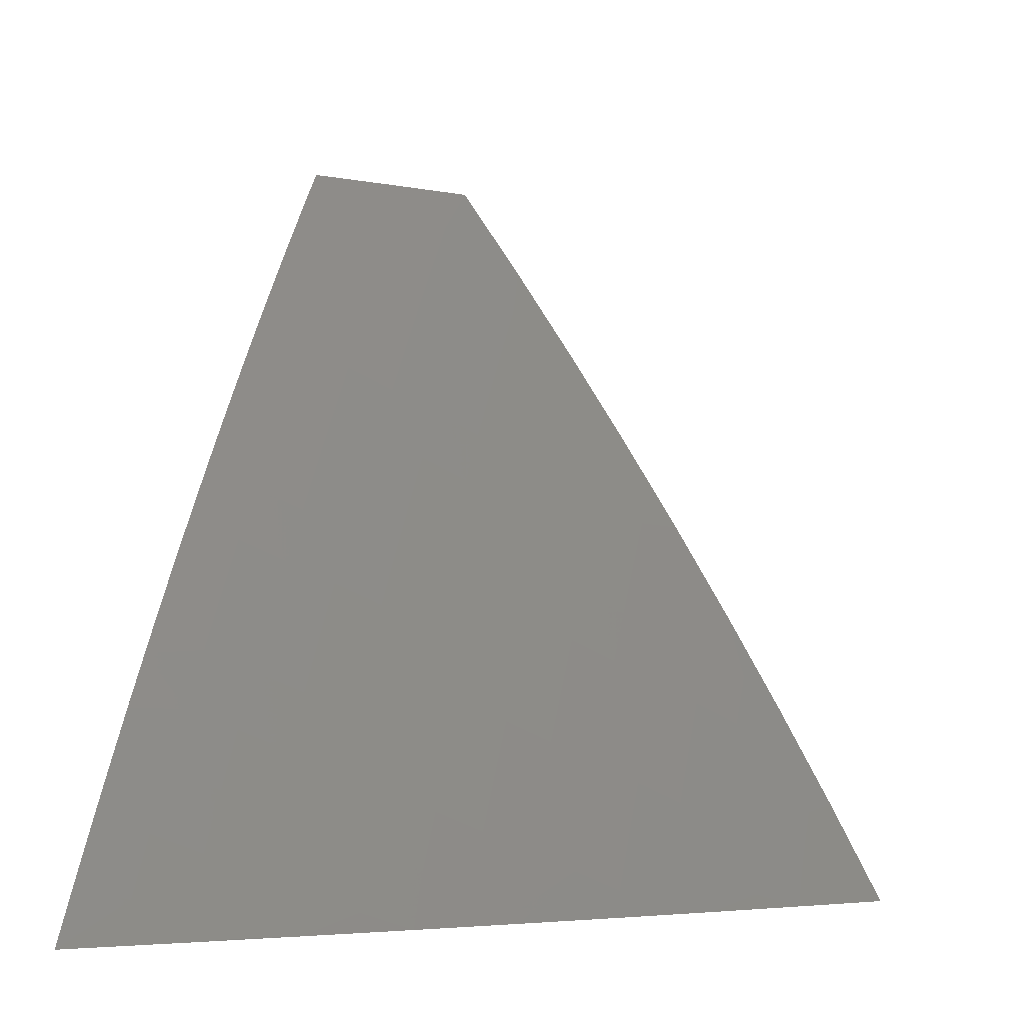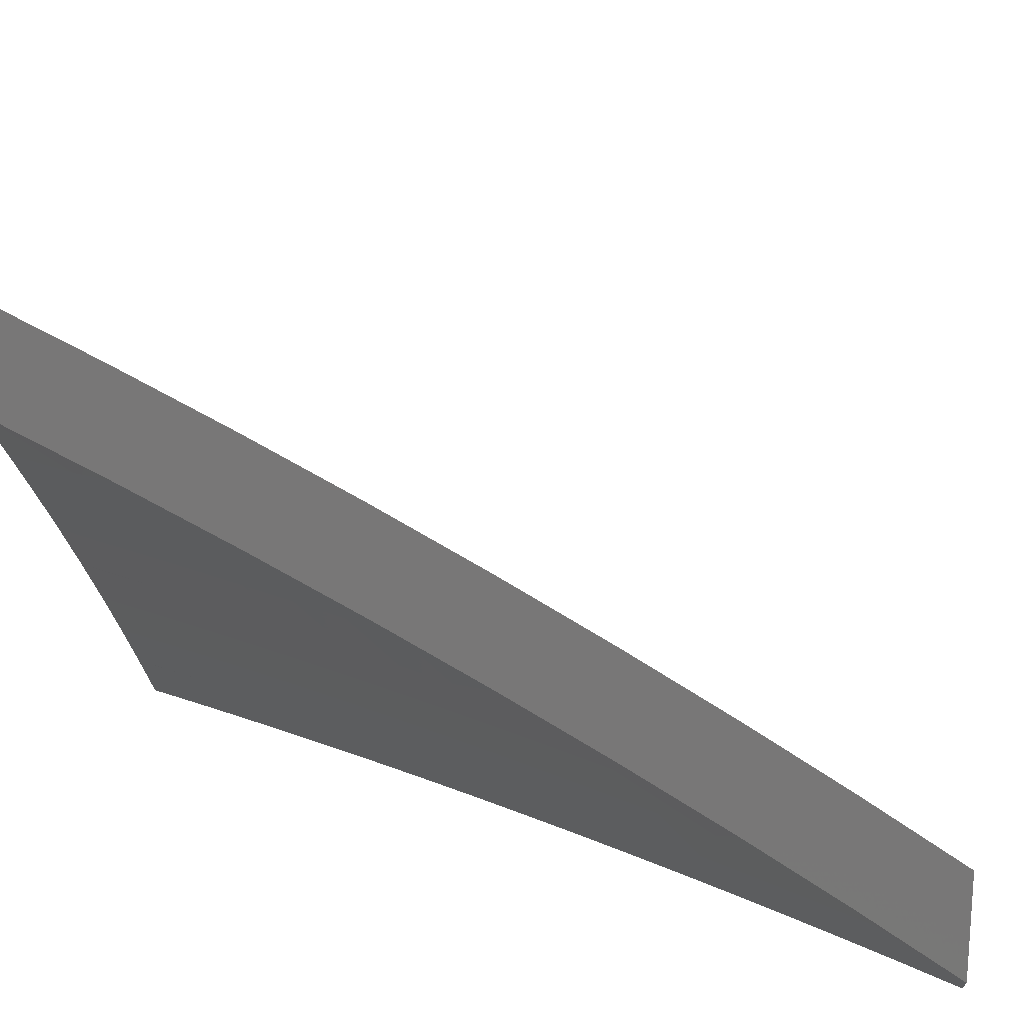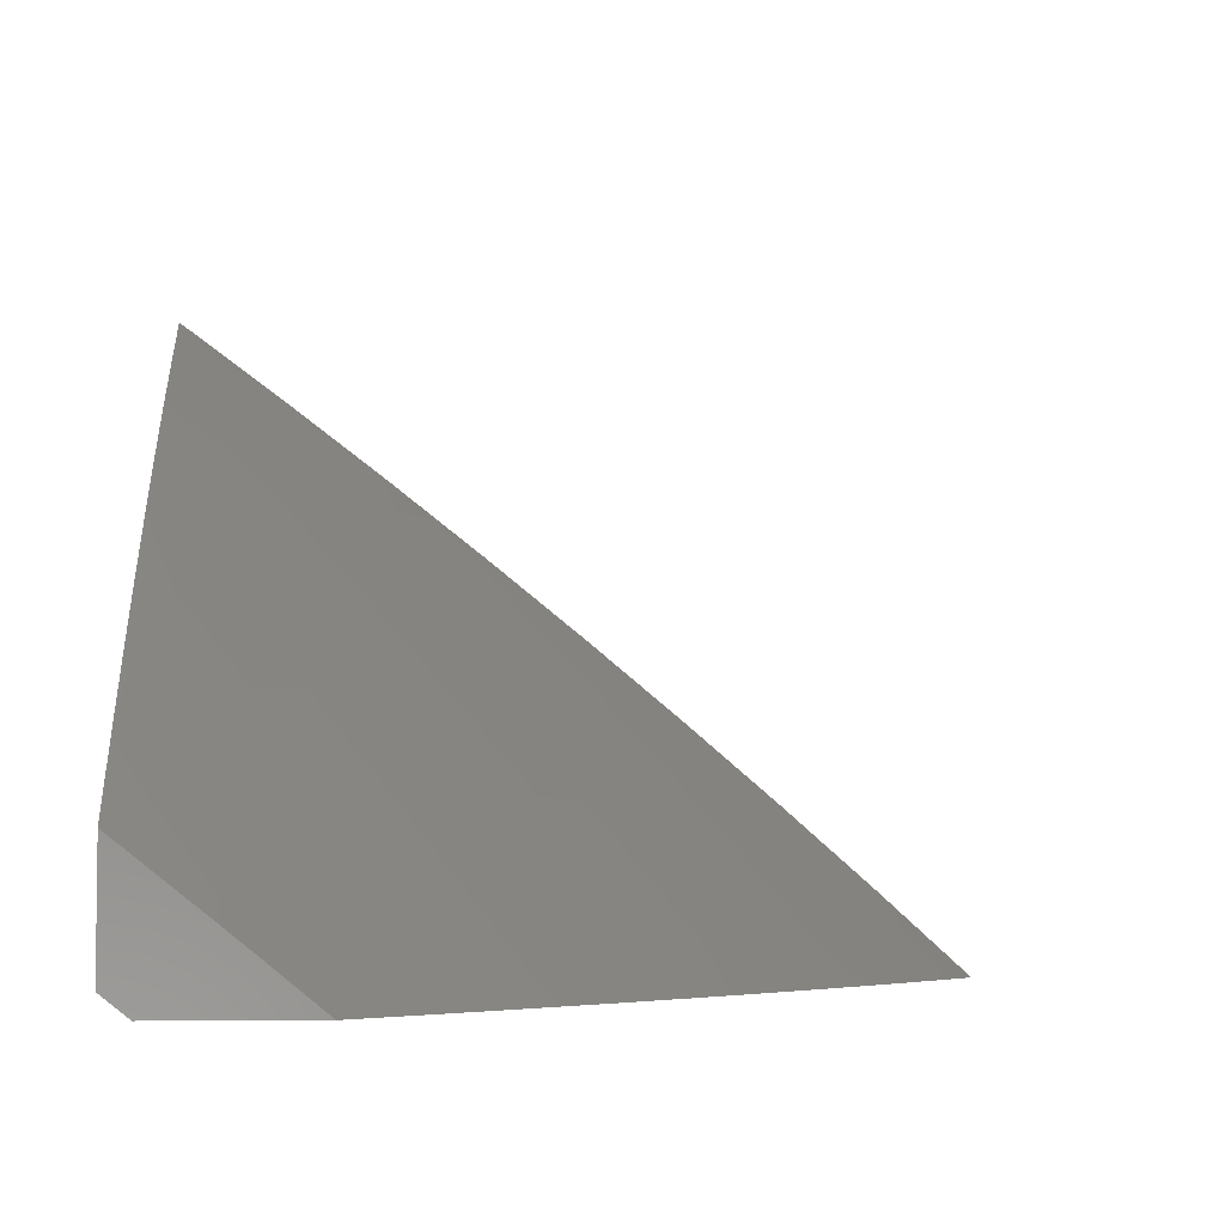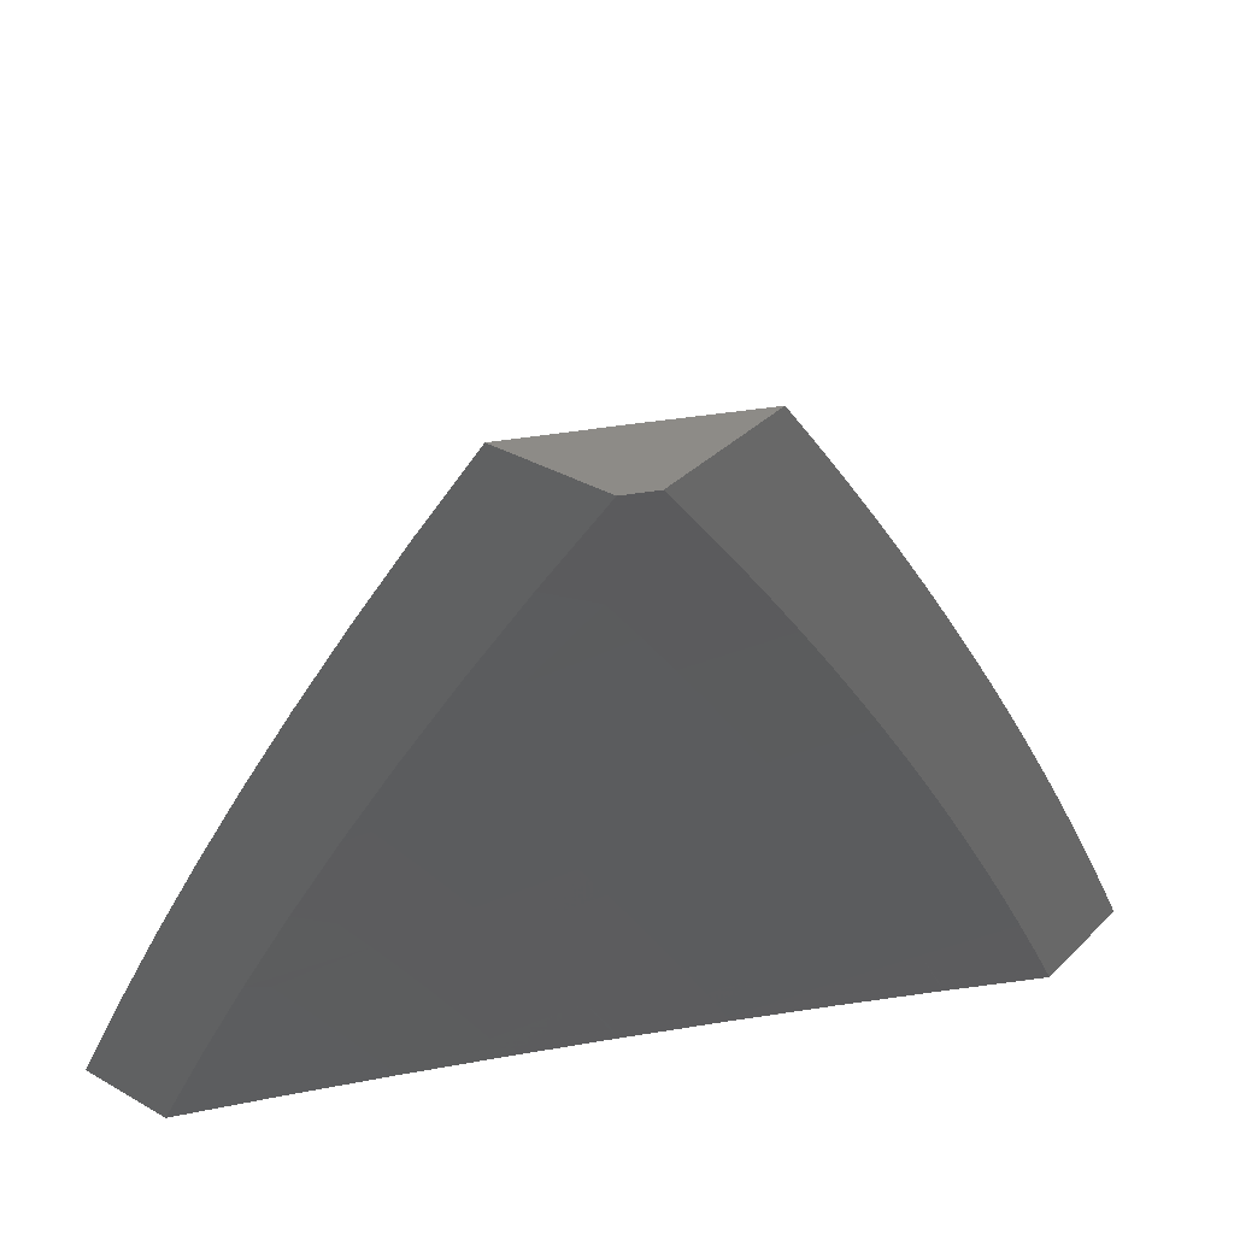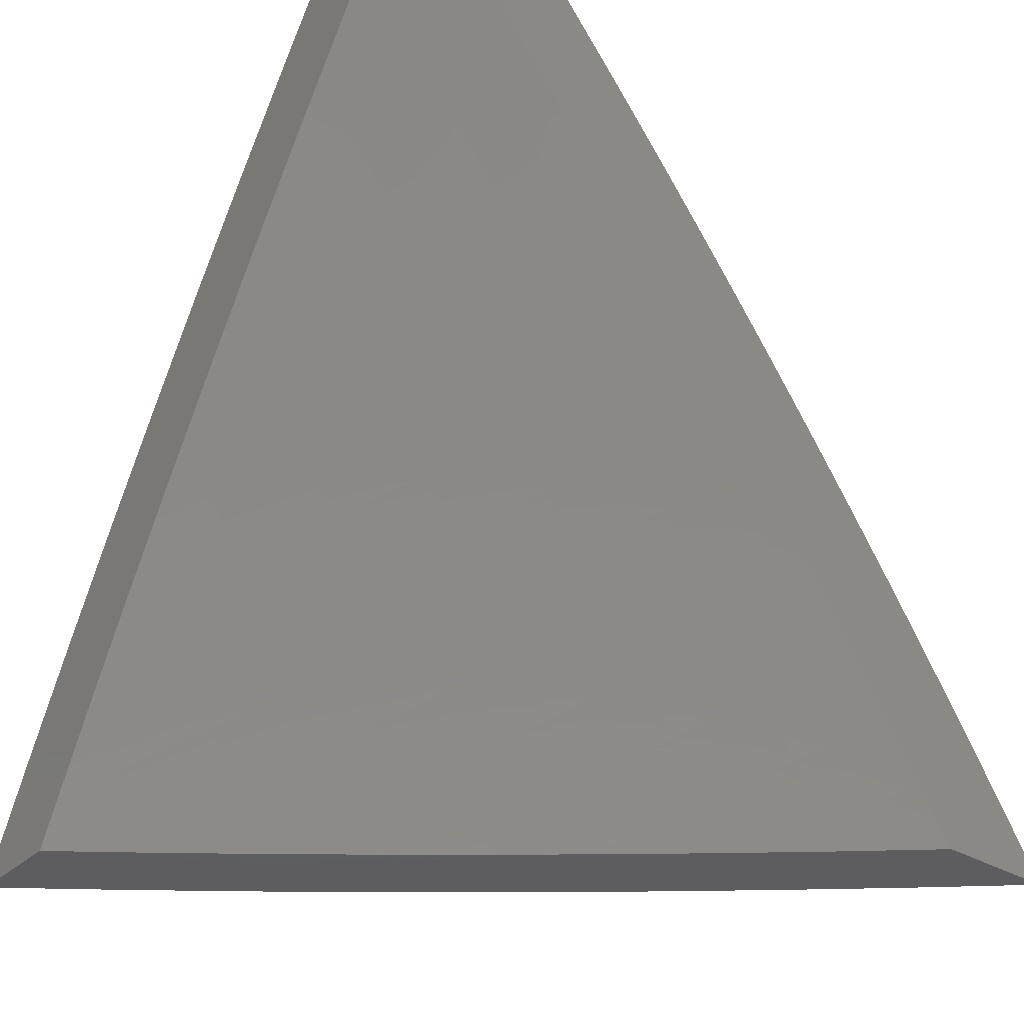
<metadata>
{"format":"stl","ext":"stl","renderer":"f3d","projection":"perspective","resolution":1024,"background":"white","views":[{"elev":-4.4,"azim":-72.0,"up":"+Y"},{"elev":19.3,"azim":93.3,"up":"+Z"},{"elev":-5.0,"azim":175.2,"up":"+Z"},{"elev":34.1,"azim":127.6,"up":"+Y"},{"elev":-33.4,"azim":141.0,"up":"+Y"}]}
</metadata>
<code>
# stl→obj: 269 verts, 534 faces
v -6.765 4 8
v -6.724 4.066 8
v -6.673 4 8.082
v -6.658 4.026 8.081
v -6.616 4.092 8.081
v -6.682 4.131 8
v -6.64 4.196 8
v -6.573 4.156 8.081
v -6.596 4.261 8
v -6.53 4.221 8.081
v -6.553 4.325 8
v -6.486 4.285 8.081
v -6.508 4.389 8
v -6.442 4.349 8.081
v -6.463 4.452 8
v -6.396 4.413 8.081
v -6.417 4.515 8
v -6.35 4.476 8.081
v -6.371 4.577 8
v -6.303 4.538 8.081
v -6.324 4.639 8
v -6.256 4.601 8.081
v -6.276 4.7 8
v -6.208 4.662 8.081
v -6.228 4.761 8
v -6.159 4.724 8.081
v -6.179 4.822 8
v -6.11 4.785 8.081
v -6.13 4.882 8
v -6.06 4.845 8.081
v -6.08 4.941 8
v -6.009 4.905 8.081
v -6.029 5 8
v -6 5 8.023
v -6 4.879 8.105
v -6 4.757 8.186
v -6.048 4.737 8.161
v -6 4.634 8.264
v -6.035 4.628 8.241
v -6.097 4.676 8.161
v -6.146 4.616 8.161
v -6.019 4.521 8.319
v -6 4.51 8.341
v -6.066 4.461 8.319
v -6.001 4.413 8.397
v -6.112 4.4 8.319
v -6.046 4.353 8.397
v -6.157 4.339 8.319
v -6.091 4.293 8.397
v -6.202 4.278 8.319
v -6.135 4.233 8.397
v -6.246 4.217 8.319
v -6.179 4.172 8.397
v -6.289 4.155 8.319
v -6.222 4.111 8.397
v -6.331 4.093 8.319
v -6.264 4.049 8.397
v -6.294 4 8.399
v -6.197 4 8.476
v -6.196 4.005 8.474
v -6.154 4.066 8.474
v -6 4.384 8.415
v -6 4.257 8.487
v -6 4.129 8.557
v -6.001 4.14 8.55
v -6.025 4.247 8.474
v -6.044 4.081 8.55
v -6 4 8.625
v -6.086 4.021 8.55
v -6.099 4 8.551
v -6.39 4 8.322
v -6.373 4.03 8.319
v -6.441 4.073 8.241
v -6.485 4 8.243
v -6.58 4 8.163
v -6.549 4.05 8.161
v -6.482 4.009 8.241
v -6.507 4.115 8.161
v -6.464 4.179 8.161
v -6.421 4.242 8.161
v -6.377 4.305 8.161
v -6.332 4.368 8.161
v -6.286 4.431 8.161
v -6.24 4.493 8.161
v -6.193 4.554 8.161
v -6.398 4.136 8.241
v -6.355 4.199 8.241
v -6.311 4.261 8.241
v -6.267 4.324 8.241
v -6.222 4.385 8.241
v -6.176 4.447 8.241
v -6.13 4.508 8.241
v -6.083 4.568 8.241
v -6.112 4.127 8.474
v -6.069 4.187 8.474
v -6.241 4.941 8
v -6.187 4.935 8.049
v -6.191 5 8
v -6.132 4.999 8.049
v -6.096 5 8.077
v -6.096 4.97 8.097
v -6.061 4.941 8.146
v -6.115 4.877 8.146
v -6.078 4.848 8.194
v -6.131 4.784 8.194
v -6.094 4.755 8.241
v -6.146 4.691 8.241
v -6.109 4.663 8.289
v -6.16 4.598 8.289
v -6.122 4.57 8.336
v -6.172 4.505 8.336
v -6.134 4.477 8.383
v -6.182 4.413 8.383
v -6.143 4.385 8.429
v -6.191 4.32 8.429
v -6.152 4.293 8.475
v -6.198 4.228 8.475
v -6.158 4.201 8.521
v -6.244 4.163 8.475
v -6.204 4.136 8.521
v -6.289 4.098 8.475
v -6.249 4.071 8.521
v -6.293 4.006 8.521
v -6.235 4 8.569
v -6.351 4 8.478
v -6.334 4.032 8.475
v -6.374 4.058 8.429
v -6.33 4.124 8.429
v -6.37 4.15 8.383
v -6.284 4.19 8.429
v -6.324 4.216 8.383
v -6.238 4.255 8.429
v -6.278 4.282 8.383
v -6.23 4.348 8.383
v -6.269 4.375 8.336
v -6.221 4.44 8.336
v -6.259 4.468 8.289
v -6.21 4.533 8.289
v -6.248 4.561 8.241
v -6.198 4.626 8.241
v -6.235 4.654 8.194
v -6.184 4.719 8.194
v -6.22 4.748 8.146
v -6.168 4.813 8.146
v -6.204 4.841 8.097
v -6.151 4.906 8.097
v -6.24 4.869 8.049
v -6.289 4.881 8
v -6.294 4.803 8.049
v -6.338 4.821 8
v -6.346 4.737 8.049
v -6.385 4.761 8
v -6.398 4.67 8.049
v -6.433 4.7 8
v -6.479 4.638 8
v -6.449 4.603 8.049
v -6.525 4.576 8
v -6.499 4.535 8.049
v -6.57 4.514 8
v -6.548 4.467 8.049
v -6.615 4.451 8
v -6.596 4.398 8.049
v -6.659 4.388 8
v -6.644 4.329 8.049
v -6.702 4.325 8
v -6.691 4.259 8.049
v -6.745 4.26 8
v -6.737 4.189 8.049
v -6.787 4.196 8
v -6.782 4.119 8.049
v -6.829 4.131 8
v -6.827 4.048 8.049
v -6.87 4.066 8
v -6.91 4 8
v -6.801 4 8.099
v -6.787 4.025 8.097
v -6.743 4.095 8.097
v -6.698 4.165 8.097
v -6.652 4.235 8.097
v -6.606 4.304 8.097
v -6.558 4.373 8.097
v -6.52 4.347 8.146
v -6.472 4.415 8.146
v -6.433 4.389 8.194
v -6.423 4.482 8.146
v -6.385 4.456 8.194
v -6.374 4.549 8.146
v -6.336 4.522 8.194
v -6.323 4.616 8.146
v -6.286 4.589 8.194
v -6.272 4.682 8.146
v -6.747 4.001 8.146
v -6.69 4 8.196
v -6.703 4.071 8.146
v -6.664 4.047 8.194
v -6.659 4.141 8.146
v -6.619 4.116 8.194
v -6.613 4.21 8.146
v -6.574 4.185 8.194
v -6.567 4.279 8.146
v -6.528 4.253 8.194
v -6.481 4.321 8.194
v -6.442 4.295 8.241
v -6.395 4.362 8.241
v -6.356 4.336 8.289
v -6.347 4.429 8.241
v -6.308 4.402 8.289
v -6.298 4.495 8.241
v -6.624 4.023 8.241
v -6.579 4 8.292
v -6.54 4.067 8.289
v -6.499 4.042 8.336
v -6.495 4.134 8.289
v -6.455 4.109 8.336
v -6.449 4.202 8.289
v -6.41 4.176 8.336
v -6.364 4.243 8.336
v -6.465 4 8.386
v -6.459 4.016 8.383
v -6.415 4.083 8.383
v -6.118 4 8.659
v -6.167 4.018 8.612
v -6.208 4.045 8.567
v -6.164 4.109 8.567
v -6.118 4.174 8.567
v -6.112 4.265 8.521
v -6.104 4.357 8.475
v -6.095 4.449 8.429
v -6.084 4.542 8.383
v -6.072 4.634 8.336
v -6.057 4.727 8.289
v -6.042 4.819 8.241
v -6 4.879 8.234
v -6.025 4.912 8.194
v -6 5 8.153
v -6 4 8.746
v -6.041 4.028 8.702
v -6.082 4.055 8.657
v -6.123 4.082 8.612
v -6.037 4.119 8.657
v -6.078 4.146 8.612
v -6.032 4.21 8.612
v -6.072 4.238 8.567
v -6 4.257 8.61
v -6.025 4.301 8.567
v -6 4.384 8.539
v -6.065 4.329 8.521
v -6.017 4.392 8.521
v -6.056 4.421 8.475
v -6.007 4.484 8.475
v -6.046 4.513 8.429
v -6 4.509 8.466
v -6.034 4.605 8.383
v -6 4.634 8.391
v -6.02 4.697 8.336
v -6 4.757 8.314
v -6.005 4.79 8.289
v -6 4.129 8.679
v -6.257 4.776 8.097
v -6.309 4.71 8.097
v -6.361 4.643 8.097
v -6.411 4.576 8.097
v -6.461 4.509 8.097
v -6.51 4.441 8.097
v -6.317 4.309 8.336
v -6.403 4.269 8.289
v -6.489 4.228 8.241
v -6.535 4.16 8.241
v -6.579 4.091 8.241
f 1 2 3
f 3 2 4
f 3 4 5
f 5 4 6
f 5 6 7
f 2 6 4
f 5 7 8
f 8 7 9
f 8 9 10
f 10 9 11
f 10 11 12
f 12 11 13
f 12 13 14
f 14 13 15
f 14 15 16
f 16 15 17
f 16 17 18
f 18 17 19
f 18 19 20
f 20 19 21
f 20 21 22
f 22 21 23
f 22 23 24
f 24 23 25
f 24 25 26
f 26 25 27
f 26 27 28
f 28 27 29
f 28 29 30
f 30 29 31
f 30 31 32
f 32 31 33
f 32 33 34
f 34 35 32
f 32 35 30
f 35 36 30
f 30 36 37
f 30 37 28
f 28 37 26
f 36 38 37
f 37 38 39
f 37 39 40
f 40 39 41
f 40 41 24
f 24 41 22
f 39 38 42
f 42 38 43
f 42 43 44
f 44 43 45
f 44 45 46
f 46 45 47
f 46 47 48
f 48 47 49
f 48 49 50
f 50 49 51
f 50 51 52
f 52 51 53
f 52 53 54
f 54 53 55
f 54 55 56
f 56 55 57
f 56 57 58
f 58 57 59
f 59 57 60
f 59 60 61
f 61 60 57
f 61 57 55
f 43 62 45
f 45 62 47
f 62 63 47
f 47 63 49
f 64 65 63
f 63 65 66
f 63 66 49
f 49 66 51
f 65 64 67
f 67 64 68
f 67 68 69
f 69 68 70
f 69 70 61
f 61 70 59
f 58 71 56
f 56 71 72
f 56 72 73
f 73 72 71
f 73 71 74
f 75 76 74
f 74 76 77
f 74 77 73
f 73 77 76
f 73 76 78
f 78 76 5
f 78 5 8
f 76 75 5
f 5 75 3
f 78 8 79
f 79 8 10
f 79 10 80
f 80 10 12
f 80 12 81
f 81 12 14
f 81 14 82
f 82 14 16
f 82 16 83
f 83 16 18
f 83 18 84
f 84 18 20
f 84 20 85
f 85 20 22
f 85 22 41
f 73 78 86
f 86 78 79
f 86 79 87
f 87 79 80
f 87 80 88
f 88 80 81
f 88 81 89
f 89 81 82
f 89 82 90
f 90 82 83
f 90 83 91
f 91 83 84
f 91 84 92
f 92 84 85
f 92 85 93
f 93 85 41
f 93 41 39
f 54 56 86
f 86 56 73
f 54 86 87
f 52 54 87
f 52 87 88
f 67 69 61
f 61 55 94
f 94 55 53
f 94 53 95
f 95 53 51
f 95 51 66
f 50 52 88
f 50 88 89
f 65 67 94
f 94 67 61
f 65 94 95
f 48 50 89
f 48 89 90
f 66 65 95
f 46 48 90
f 46 90 91
f 44 46 91
f 44 91 92
f 42 44 92
f 42 92 93
f 39 42 93
f 37 40 26
f 26 40 24
f 96 97 98
f 98 97 99
f 98 99 100
f 100 99 101
f 100 101 102
f 102 101 103
f 102 103 104
f 104 103 105
f 104 105 106
f 106 105 107
f 106 107 108
f 108 107 109
f 108 109 110
f 110 109 111
f 110 111 112
f 112 111 113
f 112 113 114
f 114 113 115
f 114 115 116
f 116 115 117
f 116 117 118
f 118 117 119
f 118 119 120
f 120 119 121
f 120 121 122
f 122 121 123
f 122 123 124
f 124 123 125
f 125 123 126
f 125 126 127
f 127 126 128
f 127 128 129
f 129 128 130
f 129 130 131
f 131 130 132
f 131 132 133
f 133 132 134
f 133 134 135
f 135 134 136
f 135 136 137
f 137 136 138
f 137 138 139
f 139 138 140
f 139 140 141
f 141 140 142
f 141 142 143
f 143 142 144
f 143 144 145
f 145 144 146
f 145 146 97
f 97 146 99
f 97 96 147
f 147 96 148
f 147 148 149
f 149 148 150
f 149 150 151
f 151 150 152
f 151 152 153
f 153 152 154
f 153 154 155
f 153 155 156
f 156 155 157
f 156 157 158
f 158 157 159
f 158 159 160
f 160 159 161
f 160 161 162
f 162 161 163
f 162 163 164
f 164 163 165
f 164 165 166
f 166 165 167
f 166 167 168
f 168 167 169
f 168 169 170
f 170 169 171
f 170 171 172
f 172 171 173
f 172 173 174
f 174 175 172
f 172 175 176
f 172 176 170
f 170 176 177
f 170 177 168
f 168 177 178
f 168 178 166
f 166 178 179
f 166 179 164
f 164 179 180
f 164 180 181
f 181 180 182
f 181 182 183
f 183 182 184
f 183 184 185
f 185 184 186
f 185 186 187
f 187 186 188
f 187 188 189
f 189 188 190
f 189 190 191
f 191 190 141
f 191 141 143
f 176 175 192
f 192 175 193
f 192 193 194
f 194 193 195
f 194 195 196
f 196 195 197
f 196 197 198
f 198 197 199
f 198 199 200
f 200 199 201
f 200 201 202
f 202 201 203
f 202 203 204
f 204 203 205
f 204 205 206
f 206 205 207
f 206 207 208
f 208 207 137
f 208 137 139
f 195 193 209
f 209 193 210
f 209 210 211
f 211 210 212
f 211 212 213
f 213 212 214
f 213 214 215
f 215 214 216
f 215 216 217
f 217 216 131
f 217 131 133
f 210 218 212
f 212 218 219
f 212 219 214
f 214 219 220
f 214 220 216
f 216 220 129
f 216 129 131
f 219 218 127
f 127 218 125
f 221 222 124
f 124 222 223
f 124 223 122
f 122 223 224
f 122 224 120
f 120 224 225
f 120 225 118
f 118 225 226
f 118 226 116
f 116 226 227
f 116 227 114
f 114 227 228
f 114 228 112
f 112 228 229
f 112 229 110
f 110 229 230
f 110 230 108
f 108 230 231
f 108 231 106
f 106 231 232
f 106 232 104
f 104 232 233
f 104 233 234
f 234 233 235
f 234 235 102
f 102 235 100
f 236 237 221
f 221 237 238
f 221 238 239
f 239 238 240
f 239 240 241
f 241 240 242
f 241 242 243
f 243 242 244
f 243 244 245
f 245 244 246
f 245 246 247
f 247 246 248
f 247 248 249
f 249 248 250
f 249 250 251
f 251 250 252
f 251 252 253
f 253 252 254
f 253 254 255
f 255 254 256
f 255 256 231
f 231 256 257
f 231 257 232
f 232 257 233
f 236 258 237
f 237 258 240
f 237 240 238
f 240 258 242
f 242 258 244
f 248 246 250
f 250 246 252
f 256 233 257
f 101 99 146
f 101 146 103
f 103 146 144
f 103 144 105
f 105 144 142
f 105 142 107
f 107 142 140
f 107 140 109
f 109 140 138
f 109 138 111
f 111 138 136
f 111 136 113
f 113 136 134
f 113 134 115
f 115 134 132
f 115 132 117
f 117 132 130
f 117 130 119
f 119 130 128
f 119 128 121
f 121 128 126
f 121 126 123
f 234 102 104
f 97 147 145
f 145 147 259
f 145 259 143
f 143 259 191
f 253 255 230
f 230 255 231
f 147 149 259
f 259 149 260
f 259 260 191
f 191 260 189
f 251 253 229
f 229 253 230
f 149 151 260
f 260 151 261
f 260 261 189
f 189 261 187
f 139 141 190
f 249 251 228
f 228 251 229
f 151 153 261
f 261 153 262
f 261 262 187
f 187 262 185
f 208 139 190
f 208 190 188
f 247 249 227
f 227 249 228
f 153 156 262
f 262 156 263
f 262 263 185
f 185 263 183
f 206 208 188
f 206 188 186
f 135 137 207
f 243 245 247
f 243 247 226
f 226 247 227
f 156 158 263
f 263 158 264
f 263 264 183
f 183 264 181
f 204 206 186
f 204 186 184
f 135 207 265
f 265 207 205
f 265 205 266
f 266 205 203
f 266 203 267
f 267 203 201
f 267 201 268
f 268 201 199
f 268 199 269
f 269 199 197
f 269 197 209
f 209 197 195
f 241 243 225
f 225 243 226
f 158 160 264
f 264 160 162
f 264 162 181
f 181 162 164
f 202 204 184
f 202 184 182
f 217 133 265
f 265 133 135
f 217 265 266
f 239 241 224
f 224 241 225
f 200 202 182
f 200 182 180
f 215 217 266
f 215 266 267
f 224 223 239
f 239 223 222
f 239 222 221
f 198 200 180
f 198 180 179
f 213 215 267
f 213 267 268
f 127 129 220
f 196 198 179
f 196 179 178
f 211 213 268
f 211 268 269
f 219 127 220
f 194 196 178
f 194 178 177
f 209 211 269
f 192 194 177
f 192 177 176
f 235 34 100
f 100 34 33
f 100 33 98
f 33 31 98
f 98 31 29
f 98 29 96
f 96 29 27
f 96 27 148
f 148 27 25
f 148 25 150
f 150 25 23
f 150 23 152
f 152 23 21
f 152 21 154
f 154 21 19
f 154 19 155
f 155 19 17
f 155 17 157
f 157 17 15
f 157 15 159
f 159 15 13
f 159 13 161
f 161 13 11
f 161 11 163
f 163 11 9
f 163 9 165
f 165 9 7
f 165 7 167
f 167 7 6
f 167 6 169
f 169 6 2
f 169 2 171
f 171 2 1
f 171 1 173
f 173 1 174
f 174 1 175
f 175 1 3
f 175 3 193
f 193 3 75
f 193 75 210
f 210 75 74
f 210 74 218
f 218 74 71
f 218 71 58
f 218 58 125
f 125 58 59
f 125 59 124
f 124 59 70
f 124 70 221
f 221 70 68
f 221 68 236
f 236 68 258
f 258 68 64
f 258 64 244
f 244 64 63
f 244 63 246
f 246 63 62
f 246 62 252
f 252 62 43
f 252 43 254
f 254 43 38
f 254 38 256
f 256 38 36
f 256 36 233
f 233 36 35
f 233 35 235
f 235 35 34

</code>
